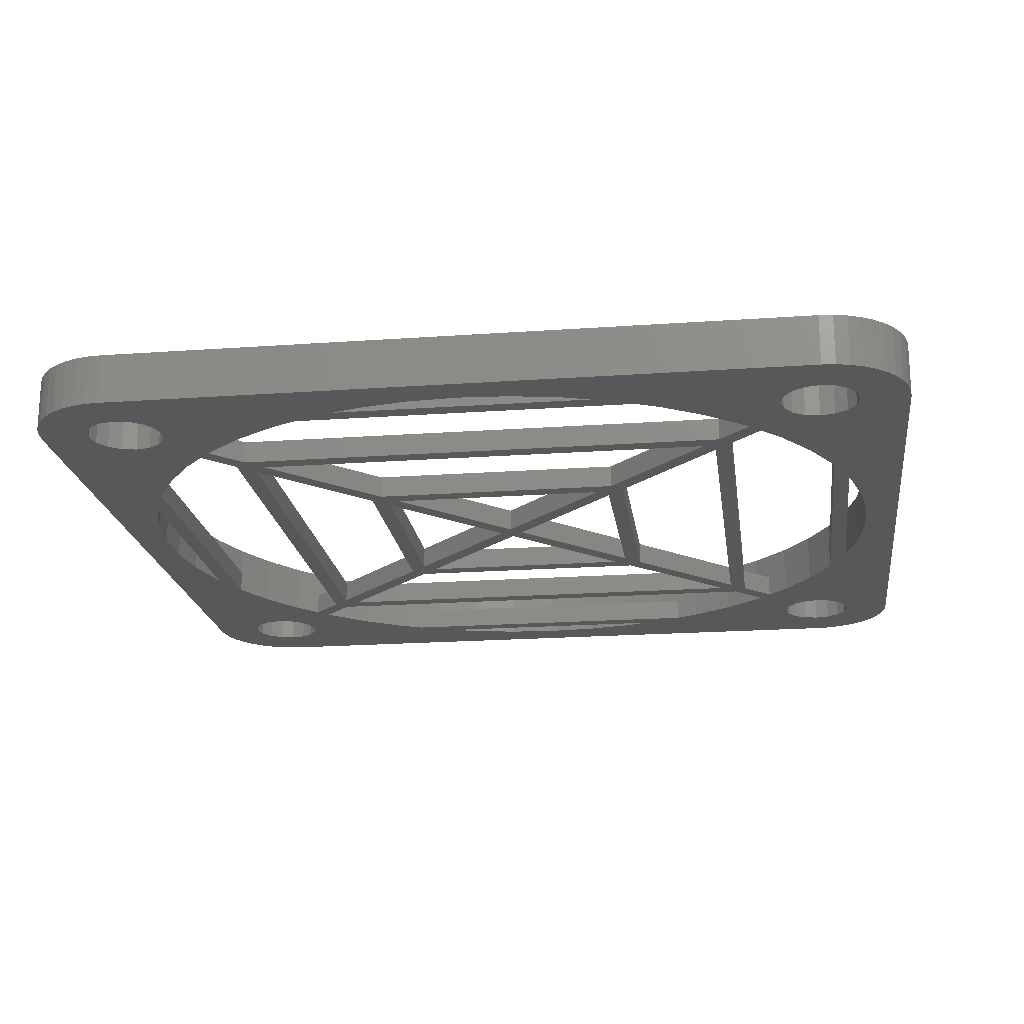
<metadata>
{"format":"stl","ext":"stl","renderer":"f3d","projection":"perspective","resolution":1024,"background":"white","views":[{"elev":-19.7,"azim":97.6,"up":"+Z"}]}
</metadata>
<code>
# stl→obj: 436 verts, 948 faces
v -25 20 0
v -20.88 9.727 0
v -21.84 7.324 0
v -21.56 18.44 0
v -22.03 19.16 0
v -22.35 5.74 0
v -22.2 20 0
v -22.9 2.893 0
v -24.94 20.78 0
v -23.08 0 0
v -22.9 -2.893 0
v -25 -20 0
v -23.54 -23.54 0
v -24.05 -22.94 0
v -22.94 24.05 0
v -22.27 24.45 0
v -24.45 -22.27 0
v -23.54 23.54 0
v -24.76 -21.55 0
v -24.05 22.94 0
v -24.94 -20.78 0
v -24.45 22.27 0
v -24.76 21.55 0
v -14.71 17.78 0
v -17.97 19.16 0
v -17.8 20 0
v -16.65 15.97 0
v -18.44 18.44 0
v -19.16 17.97 0
v -16.82 15.8 0
v -18.67 13.57 0
v -20 17.8 0
v -20.84 17.97 0
v -20.23 11.12 0
v -20.88 -9.727 0
v -21.84 -7.324 0
v -21.56 -18.44 0
v -22.03 -19.16 0
v -22.03 -20.84 0
v -22.2 -20 0
v -21.56 -21.56 0
v -22.35 -5.74 0
v -15.95 -16.62 0
v -18.44 -18.44 0
v -16.65 -15.97 0
v -16.82 -15.8 0
v -19.16 -17.97 0
v -18.67 -13.57 0
v -20 -17.8 0
v -20.84 -17.97 0
v -20.23 -11.12 0
v -13.92 13.24 0
v -14.88 14.2 0
v -14.2 14.88 0
v -15.95 16.62 0
v -6.96 6.281 0
v -7.92 7.241 0
v -7.241 7.92 0
v -13.24 13.92 0
v -0.6788 0 0
v -6.281 6.96 0
v 0 0.6788 0
v 0.6788 0 0
v 6.281 6.96 0
v 6.96 6.281 0
v 0 -0.6788 0
v -6.281 -6.96 0
v -6.96 -6.281 0
v 9.833 20.88 0
v -7.411 21.84 0
v 7.411 21.84 0
v -9.833 20.88 0
v -7.411 -21.84 0
v 9.833 -20.88 0
v 7.411 -21.84 0
v -9.833 -20.88 0
v 7.92 7.241 0
v 7.241 7.92 0
v -7.92 -7.241 0
v -13.24 -13.92 0
v -7.241 -7.92 0
v -13.92 -13.24 0
v 6.281 -6.96 0
v 6.96 -6.281 0
v 13.24 13.92 0
v 13.92 13.24 0
v 7.92 -7.241 0
v 7.241 -7.92 0
v 14.88 14.2 0
v 14.2 14.88 0
v -14.88 -14.2 0
v -14.2 -14.88 0
v 13.24 -13.92 0
v 13.92 -13.24 0
v 15.95 16.62 0
v 16.65 15.97 0
v 14.88 -14.2 0
v 14.2 -14.88 0
v 15.95 -16.62 0
v 16.65 -15.97 0
v 20.23 11.12 0
v 25 20 0
v 20.88 9.727 0
v 21.56 18.44 0
v 20.84 17.97 0
v 18.67 13.57 0
v 20 17.8 0
v 19.16 17.97 0
v 16.82 15.8 0
v 18.44 18.44 0
v 24.94 -20.78 0
v 22.03 -20.84 0
v 22.2 -20 0
v 22.94 -24.05 0
v 21.56 -21.56 0
v 20.84 -22.03 0
v 22.27 -24.45 0
v 21.55 -24.76 0
v 20.78 -24.94 0
v 20 -22.2 0
v 20 -25 0
v 19.16 -22.03 0
v 18.44 -21.56 0
v 12.37 -19.49 0
v 17.8 -20 0
v 17.97 -20.84 0
v 16.82 -15.8 0
v 14.71 -17.78 0
v 7.132 -21.95 0
v 4.325 -22.67 0
v 1.449 -23.03 0
v -1.449 -23.03 0
v -17.97 -19.16 0
v -14.71 -17.78 0
v -17.8 -20 0
v -12.37 -19.49 0
v -18.44 -21.56 0
v -20 -25 0
v -7.132 -21.95 0
v -4.325 -22.67 0
v -17.97 -20.84 0
v -19.16 -22.03 0
v -20 -22.2 0
v -20.78 -24.94 0
v -20.84 -22.03 0
v -21.55 -24.76 0
v -22.27 -24.45 0
v -22.94 -24.05 0
v 25 -20 0
v 23.08 0 0
v 24.76 -21.55 0
v 22.9 2.893 0
v 24.45 -22.27 0
v 22.35 5.74 0
v 24.05 -22.94 0
v 21.84 7.324 0
v 23.54 -23.54 0
v 22.03 19.16 0
v 22.9 -2.893 0
v 22.35 -5.74 0
v 22.03 -19.16 0
v 21.56 -18.44 0
v 21.84 -7.324 0
v 20.88 -9.727 0
v 20.23 -11.12 0
v 22.2 20 0
v 22.03 20.84 0
v 24.94 20.78 0
v 24.76 21.55 0
v 24.45 22.27 0
v 21.56 21.56 0
v 24.05 22.94 0
v 23.54 23.54 0
v 20.84 -17.97 0
v 18.67 -13.57 0
v 20 -17.8 0
v 19.16 -17.97 0
v 18.44 -18.44 0
v 17.97 -19.16 0
v 22.94 24.05 0
v 20.84 22.03 0
v 22.27 24.45 0
v 21.55 24.76 0
v 20.78 24.94 0
v 20 22.2 0
v 20 25 0
v 19.16 22.03 0
v 18.44 21.56 0
v 12.37 19.49 0
v 17.97 20.84 0
v 17.97 19.16 0
v 14.71 17.78 0
v 17.8 20 0
v 7.132 21.95 0
v 4.325 22.67 0
v 1.449 23.03 0
v -1.449 23.03 0
v -12.37 19.49 0
v -17.97 20.84 0
v -18.44 21.56 0
v -20 25 0
v -7.132 21.95 0
v -4.325 22.67 0
v -19.16 22.03 0
v -20 22.2 0
v -20.78 24.94 0
v -20.84 22.03 0
v -21.55 24.76 0
v -21.56 21.56 0
v -22.03 20.84 0
v -14.71 -17.78 2.9
v -17.97 -19.16 2.9
v -17.8 -20 2.9
v -18.44 -18.44 2.9
v -19.16 -17.97 2.9
v -16.82 -15.8 2.9
v -18.67 -13.57 2.9
v -20 -17.8 2.9
v -20.84 -17.97 2.9
v -20.23 -11.12 2.9
v -25 -20 2.9
v -21.46 -8.496 2.9
v -21.56 -18.44 2.9
v -22.03 -19.16 2.9
v -22.35 -5.74 2.9
v -22.2 -20 2.9
v -22.9 -2.893 2.9
v -24.94 -20.78 2.9
v -23.08 0 2.9
v -22.9 2.893 2.9
v -25 20 2.9
v -23.54 23.54 2.9
v -24.05 22.94 2.9
v -22.94 -24.05 2.9
v -22.27 -24.45 2.9
v -24.45 22.27 2.9
v -23.54 -23.54 2.9
v -24.76 21.55 2.9
v -24.05 -22.94 2.9
v -24.94 20.78 2.9
v -24.45 -22.27 2.9
v -24.76 -21.55 2.9
v -18.44 18.44 2.9
v -14.71 17.78 2.9
v -17.97 19.16 2.9
v -16.82 15.8 2.9
v -19.16 17.97 2.9
v -18.67 13.57 2.9
v -20 17.8 2.9
v -20.84 17.97 2.9
v -20.23 11.12 2.9
v -21.56 18.44 2.9
v -22.03 19.16 2.9
v -22.03 20.84 2.9
v -22.2 20 2.9
v -21.46 8.496 2.9
v -21.56 21.56 2.9
v -22.35 5.74 2.9
v 24.94 20.78 2.9
v 22.03 20.84 2.9
v 22.2 20 2.9
v 22.94 24.05 2.9
v 21.56 21.56 2.9
v 20.84 22.03 2.9
v 22.27 24.45 2.9
v 21.55 24.76 2.9
v 20.78 24.94 2.9
v 20 22.2 2.9
v 20 25 2.9
v 19.16 22.03 2.9
v 18.44 21.56 2.9
v 9.827 20.88 2.9
v 12.37 19.49 2.9
v 17.8 20 2.9
v 17.97 20.84 2.9
v 14.71 17.78 2.9
v 16.82 15.8 2.9
v 7.132 21.95 2.9
v 4.325 22.67 2.9
v 1.449 23.03 2.9
v -1.449 23.03 2.9
v -17.8 20 2.9
v -12.37 19.49 2.9
v -18.44 21.56 2.9
v -9.827 20.88 2.9
v -20 25 2.9
v -7.132 21.95 2.9
v -4.325 22.67 2.9
v -17.97 20.84 2.9
v -19.16 22.03 2.9
v -20 22.2 2.9
v -20.78 24.94 2.9
v -20.84 22.03 2.9
v -21.55 24.76 2.9
v -22.27 24.45 2.9
v -22.94 24.05 2.9
v 25 20 2.9
v 23.08 0 2.9
v 25 -20 2.9
v 24.76 21.55 2.9
v 22.9 -2.893 2.9
v 24.45 22.27 2.9
v 22.35 -5.74 2.9
v 24.05 22.94 2.9
v 21.46 -8.496 2.9
v 23.54 23.54 2.9
v 20.23 -11.12 2.9
v 21.56 -18.44 2.9
v 22.9 2.893 2.9
v 22.35 5.74 2.9
v 22.03 19.16 2.9
v 21.56 18.44 2.9
v 20.23 11.12 2.9
v 21.46 8.496 2.9
v 20.84 17.97 2.9
v 18.67 13.57 2.9
v 20 17.8 2.9
v 19.16 17.97 2.9
v 18.44 18.44 2.9
v 17.97 19.16 2.9
v 22.2 -20 2.9
v 22.03 -19.16 2.9
v 22.03 -20.84 2.9
v 24.94 -20.78 2.9
v 24.76 -21.55 2.9
v 24.45 -22.27 2.9
v 21.56 -21.56 2.9
v 24.05 -22.94 2.9
v 23.54 -23.54 2.9
v 20.84 -17.97 2.9
v 18.67 -13.57 2.9
v 20 -17.8 2.9
v 19.16 -17.97 2.9
v 16.82 -15.8 2.9
v 18.44 -18.44 2.9
v 14.71 -17.78 2.9
v 17.97 -19.16 2.9
v 22.94 -24.05 2.9
v 20.84 -22.03 2.9
v 22.27 -24.45 2.9
v 21.55 -24.76 2.9
v 20.78 -24.94 2.9
v 20 -22.2 2.9
v 20 -25 2.9
v 19.16 -22.03 2.9
v 18.44 -21.56 2.9
v 12.37 -19.49 2.9
v 17.97 -20.84 2.9
v 17.8 -20 2.9
v 9.827 -20.88 2.9
v 7.132 -21.95 2.9
v 4.325 -22.67 2.9
v 1.449 -23.03 2.9
v -1.449 -23.03 2.9
v -12.37 -19.49 2.9
v -17.97 -20.84 2.9
v -18.44 -21.56 2.9
v -9.827 -20.88 2.9
v -20 -25 2.9
v -7.132 -21.95 2.9
v -4.325 -22.67 2.9
v -19.16 -22.03 2.9
v -20 -22.2 2.9
v -20.78 -24.94 2.9
v -20.84 -22.03 2.9
v -21.55 -24.76 2.9
v -21.56 -21.56 2.9
v -22.03 -20.84 2.9
v -7.411 -21.84 1.3
v -9.827 -20.88 1.3
v -9.833 -20.88 1.3
v -15.95 -16.62 1.3
v -16.65 -15.97 1.3
v -20.88 -9.727 1.3
v -21.46 -8.496 1.3
v -21.84 -7.324 1.3
v -21.84 7.324 1.3
v -21.46 8.496 1.3
v -20.88 9.727 1.3
v -15.95 16.62 1.3
v -16.65 15.97 1.3
v -9.833 20.88 1.3
v -9.827 20.88 1.3
v -7.411 21.84 1.3
v 7.411 21.84 1.3
v 9.827 20.88 1.3
v 9.833 20.88 1.3
v 15.95 16.62 1.3
v 16.65 15.97 1.3
v 20.88 9.727 1.3
v 21.46 8.496 1.3
v 21.84 7.324 1.3
v 21.84 -7.324 1.3
v 21.46 -8.496 1.3
v 20.88 -9.727 1.3
v 15.95 -16.62 1.3
v 16.65 -15.97 1.3
v 9.833 -20.88 1.3
v 9.827 -20.88 1.3
v 7.411 -21.84 1.3
v 14.88 14.2 1.3
v 13.92 13.24 1.3
v 14.2 14.88 1.3
v 14.88 -14.2 1.3
v 14.2 -14.88 1.3
v 13.92 -13.24 1.3
v 13.24 13.92 1.3
v -13.24 13.92 1.3
v -14.88 14.2 1.3
v -13.92 13.24 1.3
v -14.2 14.88 1.3
v -13.92 -13.24 1.3
v -14.88 -14.2 1.3
v -14.2 -14.88 1.3
v -6.96 -6.281 1.3
v -7.92 -7.241 1.3
v -7.241 -7.92 1.3
v -13.24 -13.92 1.3
v -0.6788 0 1.3
v -6.281 -6.96 1.3
v 0 -0.6788 1.3
v 0.6788 0 1.3
v 6.281 -6.96 1.3
v 6.96 -6.281 1.3
v 0 0.6788 1.3
v -6.281 6.96 1.3
v -6.96 6.281 1.3
v 7.92 -7.241 1.3
v 7.241 -7.92 1.3
v -7.92 7.241 1.3
v -7.241 7.92 1.3
v 6.281 6.96 1.3
v 6.96 6.281 1.3
v 13.24 -13.92 1.3
v 7.92 7.241 1.3
v 7.241 7.92 1.3
f 1 2 3
f 2 1 4
f 4 1 5
f 1 3 6
f 5 1 7
f 1 6 8
f 9 7 1
f 1 8 10
f 11 12 10
f 1 10 12
f 12 13 14
f 7 15 16
f 12 14 17
f 7 18 15
f 12 17 19
f 7 20 18
f 12 19 21
f 7 22 20
f 7 23 22
f 7 9 23
f 24 25 26
f 27 28 25
f 29 30 31
f 30 29 28
f 31 32 29
f 33 31 34
f 31 33 32
f 4 34 2
f 35 36 2
f 3 2 36
f 34 4 33
f 12 37 38
f 39 12 40
f 35 12 36
f 41 13 39
f 40 12 38
f 12 39 13
f 36 12 42
f 42 12 11
f 43 44 45
f 45 44 46
f 47 46 44
f 46 47 48
f 49 48 47
f 50 48 49
f 48 50 51
f 37 51 50
f 51 12 35
f 12 51 37
f 52 53 54
f 53 55 54
f 55 53 27
f 56 57 58
f 57 59 58
f 59 57 52
f 60 61 62
f 61 60 56
f 63 64 65
f 62 63 66
f 63 62 64
f 66 60 62
f 67 60 66
f 60 67 68
f 69 70 71
f 70 69 72
f 73 74 75
f 74 73 76
f 77 65 78
f 64 78 65
f 61 78 64
f 61 58 78
f 56 58 61
f 68 79 56
f 57 56 79
f 80 79 81
f 79 80 82
f 83 63 84
f 63 83 66
f 77 85 86
f 77 78 85
f 87 84 77
f 65 77 84
f 88 83 84
f 88 67 83
f 79 68 81
f 67 81 68
f 81 67 88
f 89 86 90
f 85 90 86
f 59 90 85
f 59 54 90
f 52 54 59
f 82 91 52
f 53 52 91
f 43 91 92
f 91 43 45
f 93 87 94
f 84 87 88
f 88 87 93
f 89 95 96
f 89 90 95
f 97 94 89
f 86 89 94
f 98 93 94
f 98 80 93
f 91 82 92
f 80 92 82
f 92 80 98
f 99 97 100
f 94 97 98
f 98 97 99
f 101 102 103
f 102 101 104
f 104 101 105
f 106 105 101
f 105 106 107
f 107 106 108
f 109 108 106
f 108 109 110
f 96 110 109
f 95 110 96
f 111 112 113
f 114 115 112
f 116 117 118
f 114 116 115
f 119 116 118
f 120 119 121
f 119 120 116
f 121 122 120
f 121 123 122
f 74 123 121
f 124 125 126
f 125 100 127
f 125 99 100
f 125 128 99
f 123 124 126
f 125 124 128
f 123 74 124
f 121 75 74
f 121 129 75
f 121 130 129
f 121 131 130
f 121 132 131
f 44 43 133
f 134 133 43
f 133 134 135
f 136 135 134
f 137 136 76
f 138 76 73
f 138 73 139
f 138 139 140
f 136 141 135
f 136 137 141
f 138 140 132
f 138 132 121
f 76 138 137
f 137 138 142
f 138 143 142
f 144 143 138
f 144 145 143
f 146 145 144
f 147 145 146
f 148 145 147
f 145 148 41
f 13 41 148
f 113 149 111
f 149 150 102
f 112 111 151
f 152 102 150
f 112 151 153
f 154 102 152
f 112 153 155
f 156 102 154
f 112 155 157
f 103 102 156
f 158 102 104
f 112 157 114
f 149 159 150
f 149 160 159
f 116 114 117
f 149 113 161
f 149 161 162
f 149 163 160
f 149 164 163
f 165 149 162
f 166 102 158
f 167 168 166
f 169 167 170
f 171 172 167
f 172 171 173
f 170 167 172
f 168 167 169
f 102 166 168
f 163 164 156
f 103 156 164
f 165 162 174
f 149 165 164
f 175 174 176
f 175 176 177
f 174 175 165
f 127 177 178
f 127 178 179
f 127 179 125
f 177 127 175
f 173 171 180
f 181 180 171
f 180 181 182
f 182 181 183
f 181 184 183
f 185 184 181
f 185 186 184
f 187 186 185
f 188 186 187
f 189 188 190
f 110 95 191
f 192 191 95
f 191 192 193
f 189 193 192
f 193 189 190
f 69 188 189
f 188 69 186
f 71 186 69
f 194 186 71
f 195 186 194
f 196 186 195
f 197 186 196
f 28 27 30
f 25 55 27
f 25 24 55
f 26 198 24
f 199 198 26
f 200 198 199
f 198 200 72
f 201 72 200
f 72 201 70
f 70 201 202
f 202 201 203
f 203 201 197
f 201 200 204
f 201 204 205
f 197 201 186
f 205 206 201
f 207 206 205
f 207 208 206
f 16 207 209
f 16 209 210
f 16 210 7
f 207 16 208
f 211 212 213
f 211 214 212
f 215 216 217
f 216 215 214
f 217 218 215
f 219 217 220
f 217 219 218
f 221 220 222
f 220 223 219
f 220 221 223
f 223 221 224
f 221 222 225
f 224 221 226
f 221 225 227
f 228 226 221
f 221 227 229
f 230 231 229
f 221 229 231
f 231 232 233
f 226 234 235
f 231 233 236
f 226 237 234
f 231 236 238
f 226 239 237
f 231 238 240
f 226 241 239
f 226 242 241
f 226 228 242
f 243 244 245
f 244 243 246
f 247 246 243
f 246 247 248
f 249 248 247
f 250 248 249
f 248 250 251
f 252 251 250
f 231 251 252
f 231 252 253
f 254 231 255
f 251 231 256
f 257 232 254
f 255 231 253
f 231 254 232
f 256 231 258
f 258 231 230
f 259 260 261
f 262 263 260
f 264 265 266
f 262 264 263
f 267 264 266
f 268 267 269
f 267 268 264
f 269 270 268
f 269 271 270
f 272 271 269
f 273 274 275
f 274 276 277
f 271 273 275
f 274 273 276
f 271 272 273
f 269 278 272
f 269 279 278
f 269 280 279
f 269 281 280
f 245 244 282
f 283 282 244
f 284 283 285
f 286 285 287
f 286 287 288
f 283 289 282
f 283 284 289
f 286 288 281
f 286 281 269
f 285 286 284
f 284 286 290
f 286 291 290
f 292 291 286
f 292 293 291
f 294 293 292
f 295 293 294
f 296 293 295
f 293 296 257
f 232 257 296
f 261 297 259
f 297 298 299
f 260 259 300
f 301 299 298
f 260 300 302
f 303 299 301
f 260 302 304
f 305 299 303
f 260 304 306
f 307 299 305
f 308 299 307
f 260 306 262
f 297 309 298
f 297 310 309
f 264 262 265
f 297 261 311
f 297 311 312
f 297 312 313
f 297 314 310
f 313 312 315
f 297 313 314
f 316 315 317
f 316 317 318
f 315 316 313
f 277 318 319
f 277 319 320
f 277 320 274
f 318 277 316
f 321 299 322
f 323 324 321
f 325 323 326
f 327 328 323
f 328 327 329
f 326 323 328
f 324 323 325
f 299 321 324
f 322 299 308
f 308 307 330
f 331 330 307
f 330 331 332
f 332 331 333
f 334 333 331
f 333 334 335
f 336 335 334
f 335 336 337
f 329 327 338
f 339 338 327
f 338 339 340
f 340 339 341
f 339 342 341
f 343 342 339
f 343 344 342
f 345 344 343
f 346 344 345
f 347 346 348
f 337 336 349
f 347 349 336
f 349 347 348
f 350 346 347
f 346 350 344
f 351 344 350
f 352 344 351
f 353 344 352
f 354 344 353
f 214 211 216
f 213 355 211
f 356 355 213
f 357 355 356
f 355 357 358
f 359 358 357
f 358 359 360
f 360 359 361
f 361 359 354
f 359 357 362
f 359 362 363
f 354 359 344
f 363 364 359
f 365 364 363
f 365 366 364
f 235 365 367
f 235 367 368
f 235 368 226
f 365 235 366
f 119 341 342
f 341 119 118
f 118 340 341
f 340 118 117
f 117 338 340
f 338 117 114
f 114 329 338
f 329 114 157
f 329 155 328
f 155 329 157
f 328 153 326
f 153 328 155
f 326 151 325
f 151 326 153
f 325 111 324
f 111 325 151
f 324 149 299
f 149 324 111
f 299 102 297
f 102 299 149
f 297 168 259
f 168 297 102
f 259 169 300
f 169 259 168
f 300 170 302
f 170 300 169
f 302 172 304
f 172 302 170
f 304 173 306
f 173 304 172
f 173 262 306
f 262 173 180
f 180 265 262
f 265 180 182
f 182 266 265
f 266 182 183
f 183 267 266
f 267 183 184
f 184 269 267
f 269 184 186
f 186 286 269
f 286 186 201
f 201 292 286
f 292 201 206
f 206 294 292
f 294 206 208
f 208 295 294
f 295 208 16
f 16 296 295
f 296 16 15
f 15 232 296
f 232 15 18
f 20 232 18
f 232 20 233
f 22 233 20
f 233 22 236
f 23 236 22
f 236 23 238
f 9 238 23
f 238 9 240
f 1 240 9
f 240 1 231
f 12 231 1
f 231 12 221
f 21 221 12
f 221 21 228
f 19 228 21
f 228 19 242
f 17 242 19
f 242 17 241
f 14 241 17
f 241 14 239
f 13 239 14
f 239 13 237
f 13 234 237
f 234 13 148
f 148 235 234
f 235 148 147
f 147 366 235
f 366 147 146
f 146 364 366
f 364 146 144
f 144 359 364
f 359 144 138
f 138 344 359
f 344 138 121
f 121 342 344
f 342 121 119
f 132 361 354
f 361 132 140
f 140 360 361
f 360 140 139
f 360 369 358
f 139 369 360
f 369 139 73
f 358 369 370
f 371 358 370
f 358 371 355
f 136 371 76
f 371 136 355
f 136 211 355
f 211 136 134
f 211 372 216
f 134 372 211
f 372 134 43
f 373 216 372
f 46 373 45
f 373 46 216
f 216 48 217
f 48 216 46
f 217 51 220
f 51 217 48
f 222 374 375
f 220 374 222
f 51 374 220
f 374 51 35
f 225 376 42
f 222 376 225
f 376 222 375
f 42 376 36
f 225 11 227
f 11 225 42
f 227 10 229
f 10 227 11
f 229 8 230
f 8 229 10
f 230 6 258
f 6 230 8
f 256 377 378
f 258 377 256
f 6 377 258
f 377 6 3
f 251 379 34
f 256 379 251
f 379 256 378
f 34 379 2
f 251 31 248
f 31 251 34
f 248 30 246
f 30 248 31
f 380 246 381
f 30 381 246
f 381 30 27
f 246 380 244
f 24 380 55
f 380 24 244
f 24 283 244
f 283 24 198
f 283 382 285
f 198 382 283
f 382 198 72
f 285 382 383
f 384 285 383
f 285 384 287
f 202 384 70
f 384 202 287
f 202 288 287
f 288 202 203
f 203 281 288
f 281 203 197
f 197 280 281
f 280 197 196
f 196 279 280
f 279 196 195
f 195 278 279
f 278 195 194
f 278 385 272
f 194 385 278
f 385 194 71
f 272 385 386
f 387 272 386
f 272 387 273
f 189 387 69
f 387 189 273
f 189 276 273
f 276 189 192
f 276 388 277
f 192 388 276
f 388 192 95
f 389 277 388
f 109 389 96
f 389 109 277
f 106 277 109
f 277 106 316
f 101 316 106
f 316 101 313
f 390 101 103
f 101 390 313
f 314 390 391
f 390 314 313
f 392 314 391
f 310 392 154
f 392 310 314
f 156 154 392
f 152 310 154
f 310 152 309
f 150 309 152
f 309 150 298
f 159 298 150
f 298 159 301
f 160 301 159
f 301 160 303
f 393 160 163
f 160 393 303
f 305 393 394
f 393 305 303
f 164 165 395
f 395 305 394
f 307 395 165
f 395 307 305
f 175 307 165
f 307 175 331
f 127 331 175
f 331 127 334
f 396 334 397
f 127 397 334
f 397 127 100
f 334 396 336
f 128 396 99
f 396 128 336
f 128 347 336
f 347 128 124
f 347 398 350
f 124 398 347
f 398 124 74
f 350 398 399
f 400 350 399
f 350 400 351
f 129 400 75
f 400 129 351
f 129 352 351
f 352 129 130
f 130 353 352
f 353 130 131
f 131 354 353
f 354 131 132
f 388 401 389
f 402 401 403
f 403 401 388
f 404 396 397
f 404 405 396
f 401 402 404
f 406 404 402
f 403 407 402
f 403 408 407
f 409 410 411
f 408 411 410
f 411 408 403
f 412 413 414
f 413 372 414
f 372 413 373
f 415 416 417
f 416 418 417
f 418 416 412
f 419 420 421
f 420 419 415
f 422 423 424
f 421 422 425
f 422 421 423
f 425 419 421
f 426 419 425
f 419 426 427
f 428 424 429
f 423 429 424
f 420 429 423
f 420 417 429
f 415 417 420
f 427 430 415
f 416 415 430
f 408 430 431
f 430 408 410
f 432 422 433
f 422 432 425
f 428 434 406
f 428 429 434
f 435 433 428
f 424 428 433
f 436 432 433
f 436 426 432
f 430 427 431
f 426 431 427
f 431 426 436
f 404 406 405
f 434 405 406
f 418 405 434
f 418 414 405
f 412 414 418
f 410 409 412
f 413 412 409
f 380 409 411
f 409 380 381
f 407 435 402
f 433 435 436
f 436 435 407
f 377 379 378
f 379 377 374
f 376 374 377
f 374 376 375
f 385 387 386
f 384 387 385
f 382 384 383
f 384 382 387
f 398 400 399
f 398 369 400
f 371 369 398
f 369 371 370
f 390 392 391
f 392 390 393
f 395 393 390
f 393 395 394
f 393 156 392
f 156 393 163
f 71 384 385
f 384 71 70
f 36 377 3
f 377 36 376
f 73 400 369
f 400 73 75
f 411 55 380
f 55 411 54
f 72 387 382
f 387 72 69
f 90 388 95
f 388 90 403
f 90 411 403
f 411 90 54
f 404 89 401
f 89 404 97
f 401 96 389
f 96 401 89
f 164 390 103
f 390 164 395
f 397 97 404
f 97 397 100
f 53 381 27
f 381 53 409
f 91 409 53
f 409 91 413
f 45 413 91
f 413 45 373
f 374 2 379
f 2 374 35
f 431 59 408
f 59 431 58
f 59 407 408
f 407 59 85
f 78 407 85
f 407 78 436
f 78 431 436
f 431 78 58
f 57 410 52
f 410 57 430
f 79 430 57
f 430 79 416
f 82 416 79
f 416 82 412
f 412 52 410
f 52 412 82
f 428 77 435
f 77 428 87
f 435 86 402
f 86 435 77
f 94 402 86
f 402 94 406
f 406 87 428
f 87 406 94
f 61 432 426
f 432 61 64
f 62 432 64
f 432 62 425
f 425 61 426
f 61 425 62
f 60 427 56
f 427 60 419
f 68 419 60
f 419 68 415
f 415 56 427
f 56 415 68
f 422 65 433
f 65 422 63
f 84 433 65
f 433 84 424
f 424 63 422
f 63 424 84
f 420 66 421
f 66 420 67
f 83 421 66
f 421 83 423
f 83 420 423
f 420 83 67
f 418 81 417
f 81 418 80
f 81 429 417
f 429 81 88
f 93 429 88
f 429 93 434
f 93 418 434
f 418 93 80
f 372 92 414
f 92 372 43
f 92 405 414
f 405 92 98
f 99 405 98
f 405 99 396
f 74 371 398
f 371 74 76
f 135 212 133
f 212 135 213
f 226 38 224
f 38 226 40
f 49 215 218
f 215 49 47
f 133 214 44
f 214 133 212
f 142 363 362
f 363 142 143
f 143 365 363
f 365 143 145
f 47 214 215
f 214 47 44
f 50 218 219
f 218 50 49
f 37 219 223
f 219 37 50
f 368 40 226
f 40 368 39
f 145 367 365
f 367 145 41
f 224 37 223
f 37 224 38
f 137 356 141
f 356 137 357
f 137 362 357
f 362 137 142
f 141 213 135
f 213 141 356
f 367 39 368
f 39 367 41
f 113 322 161
f 322 113 321
f 349 179 337
f 179 349 125
f 176 330 332
f 330 176 174
f 161 308 162
f 308 161 322
f 116 343 339
f 343 116 120
f 120 345 343
f 345 120 122
f 174 308 330
f 308 174 162
f 177 332 333
f 332 177 176
f 178 333 335
f 333 178 177
f 348 125 349
f 125 348 126
f 122 346 345
f 346 122 123
f 346 126 348
f 126 346 123
f 337 178 335
f 178 337 179
f 115 323 112
f 323 115 327
f 115 339 327
f 339 115 116
f 112 321 113
f 321 112 323
f 26 289 199
f 289 26 282
f 207 291 293
f 291 207 205
f 253 7 255
f 7 253 5
f 204 284 290
f 284 204 200
f 199 284 200
f 284 199 289
f 209 293 257
f 293 209 207
f 255 210 254
f 210 255 7
f 254 209 257
f 209 254 210
f 252 5 253
f 5 252 4
f 29 249 247
f 249 29 32
f 33 252 250
f 252 33 4
f 205 290 291
f 290 205 204
f 28 247 243
f 247 28 29
f 28 245 25
f 245 28 243
f 25 282 26
f 282 25 245
f 32 250 249
f 250 32 33
f 166 260 167
f 260 166 261
f 187 268 270
f 268 187 185
f 320 193 274
f 193 320 191
f 181 263 264
f 263 181 171
f 167 263 171
f 263 167 260
f 188 270 271
f 270 188 187
f 275 188 271
f 188 275 190
f 319 191 320
f 191 319 110
f 185 264 268
f 264 185 181
f 274 190 275
f 190 274 193
f 104 315 312
f 315 104 105
f 104 311 158
f 311 104 312
f 158 261 166
f 261 158 311
f 108 319 318
f 319 108 110
f 105 317 315
f 317 105 107
f 107 318 317
f 318 107 108

</code>
